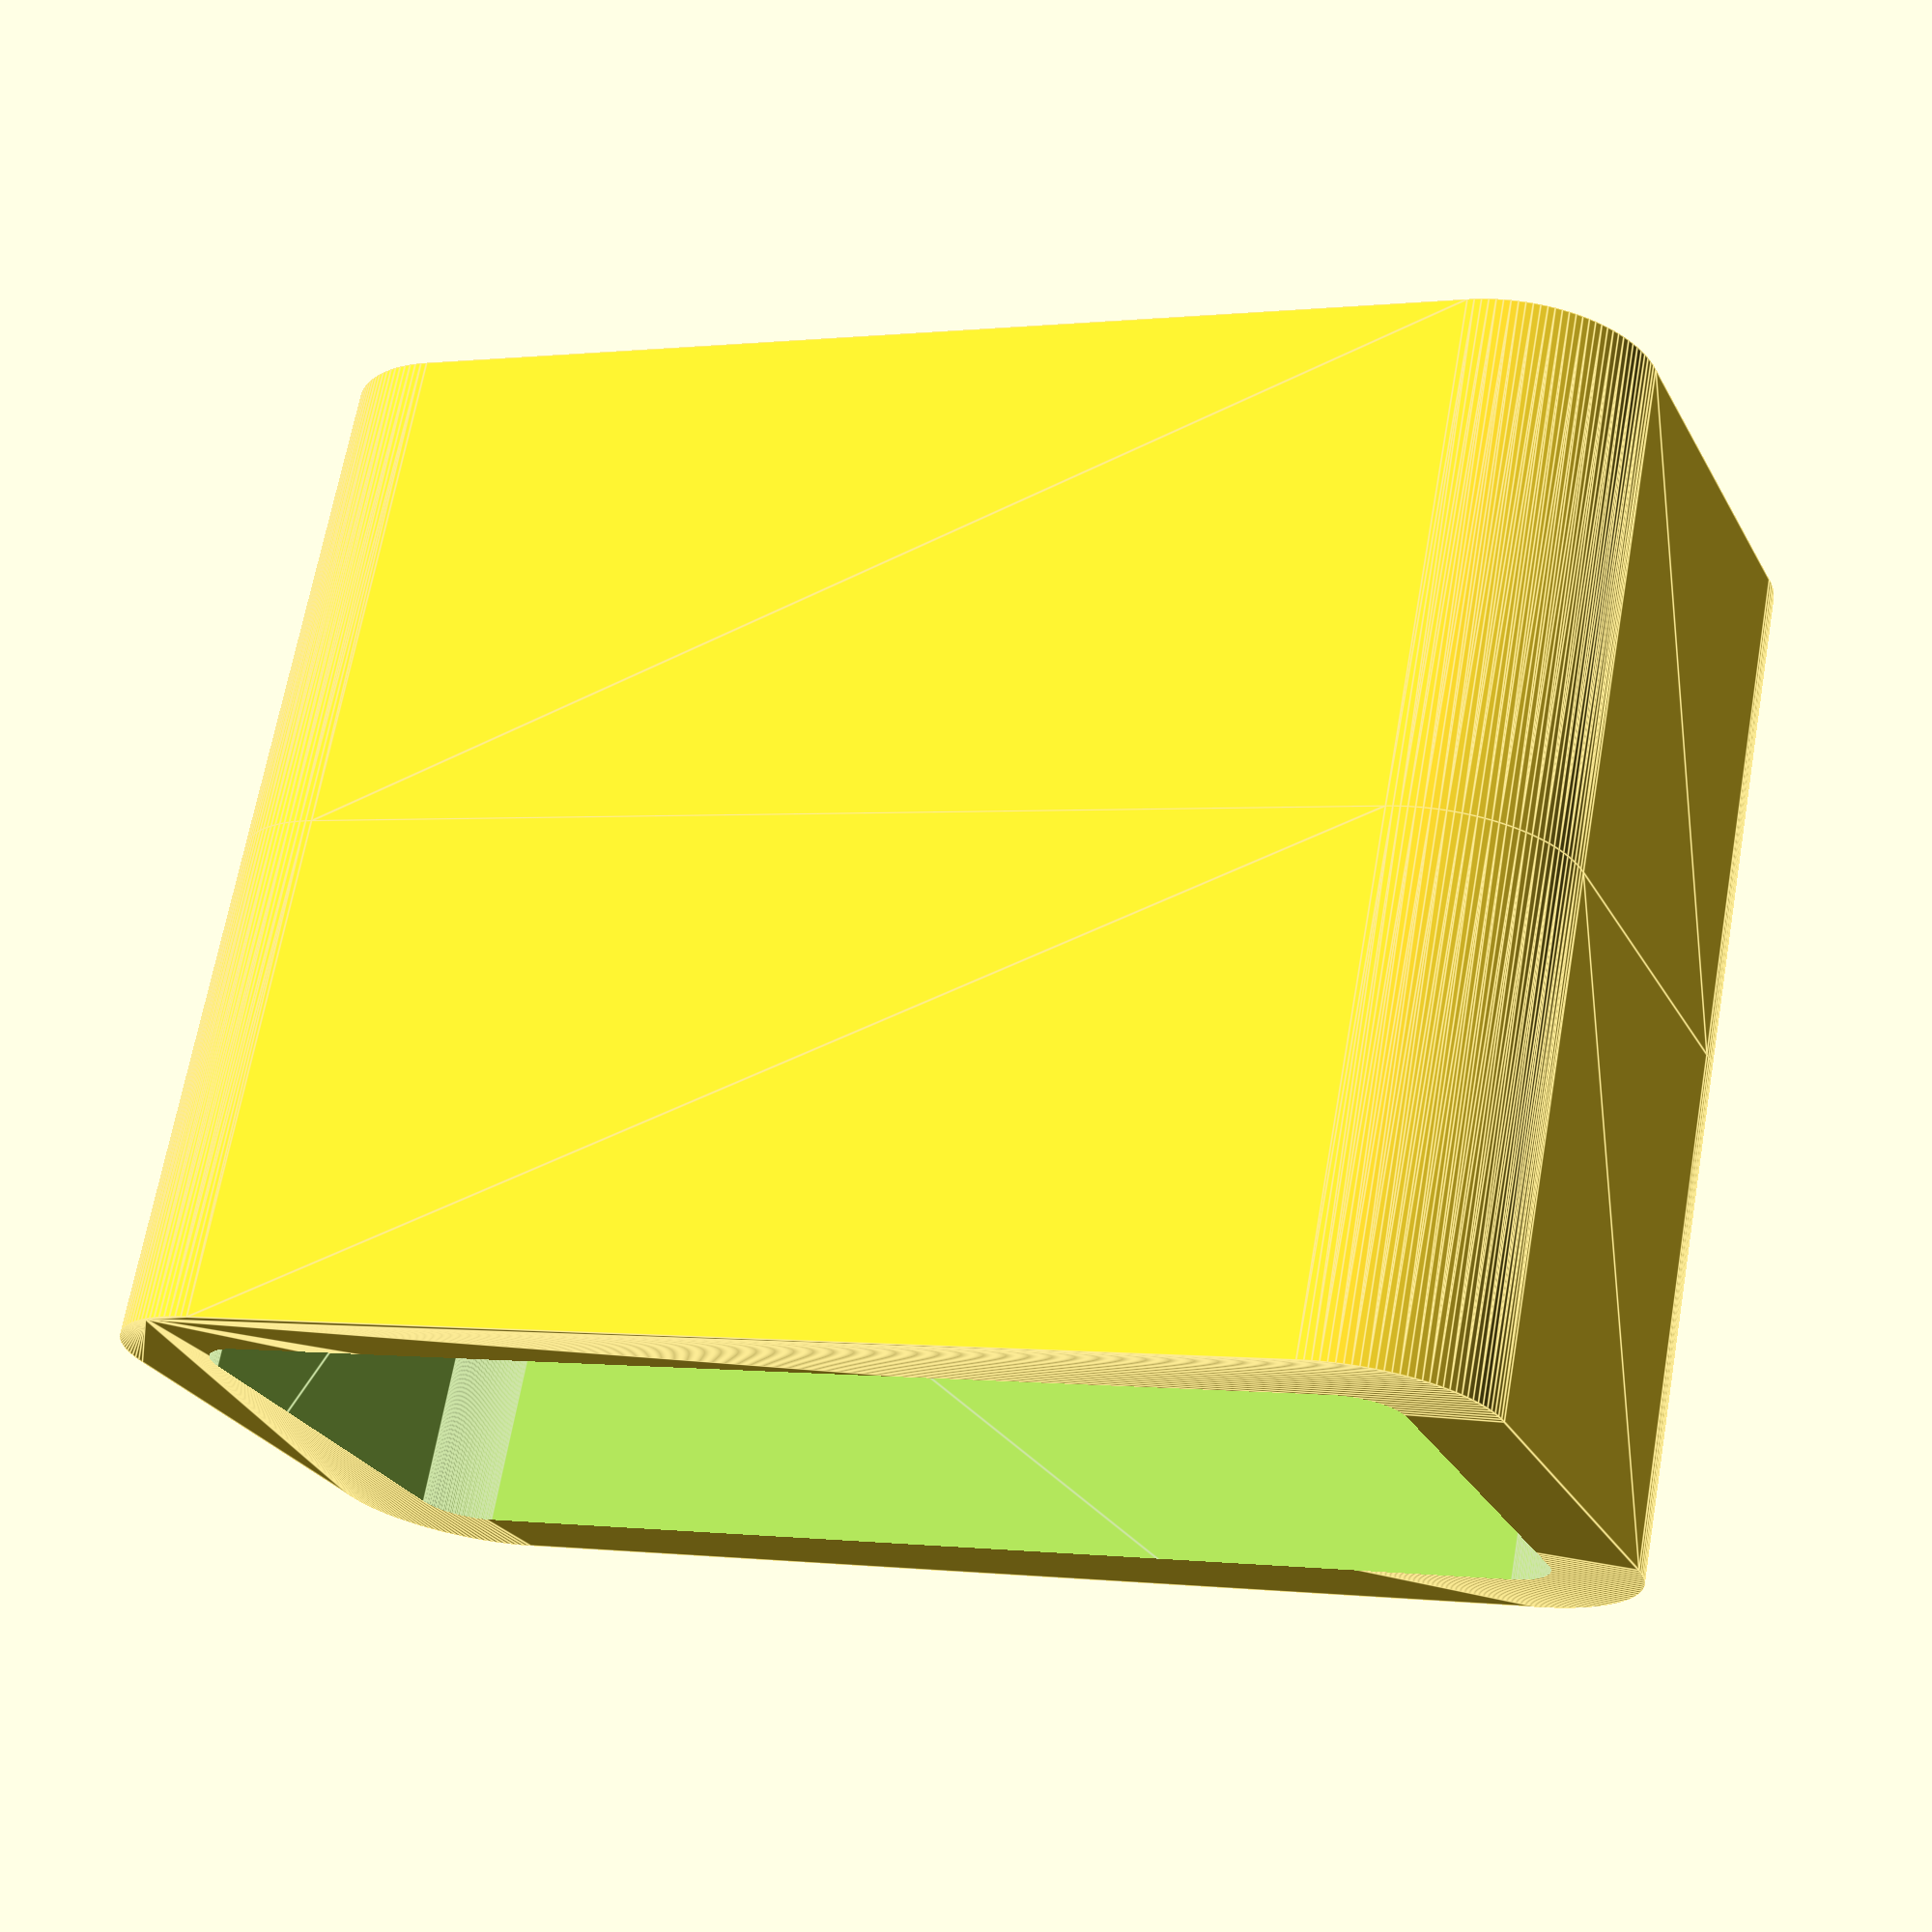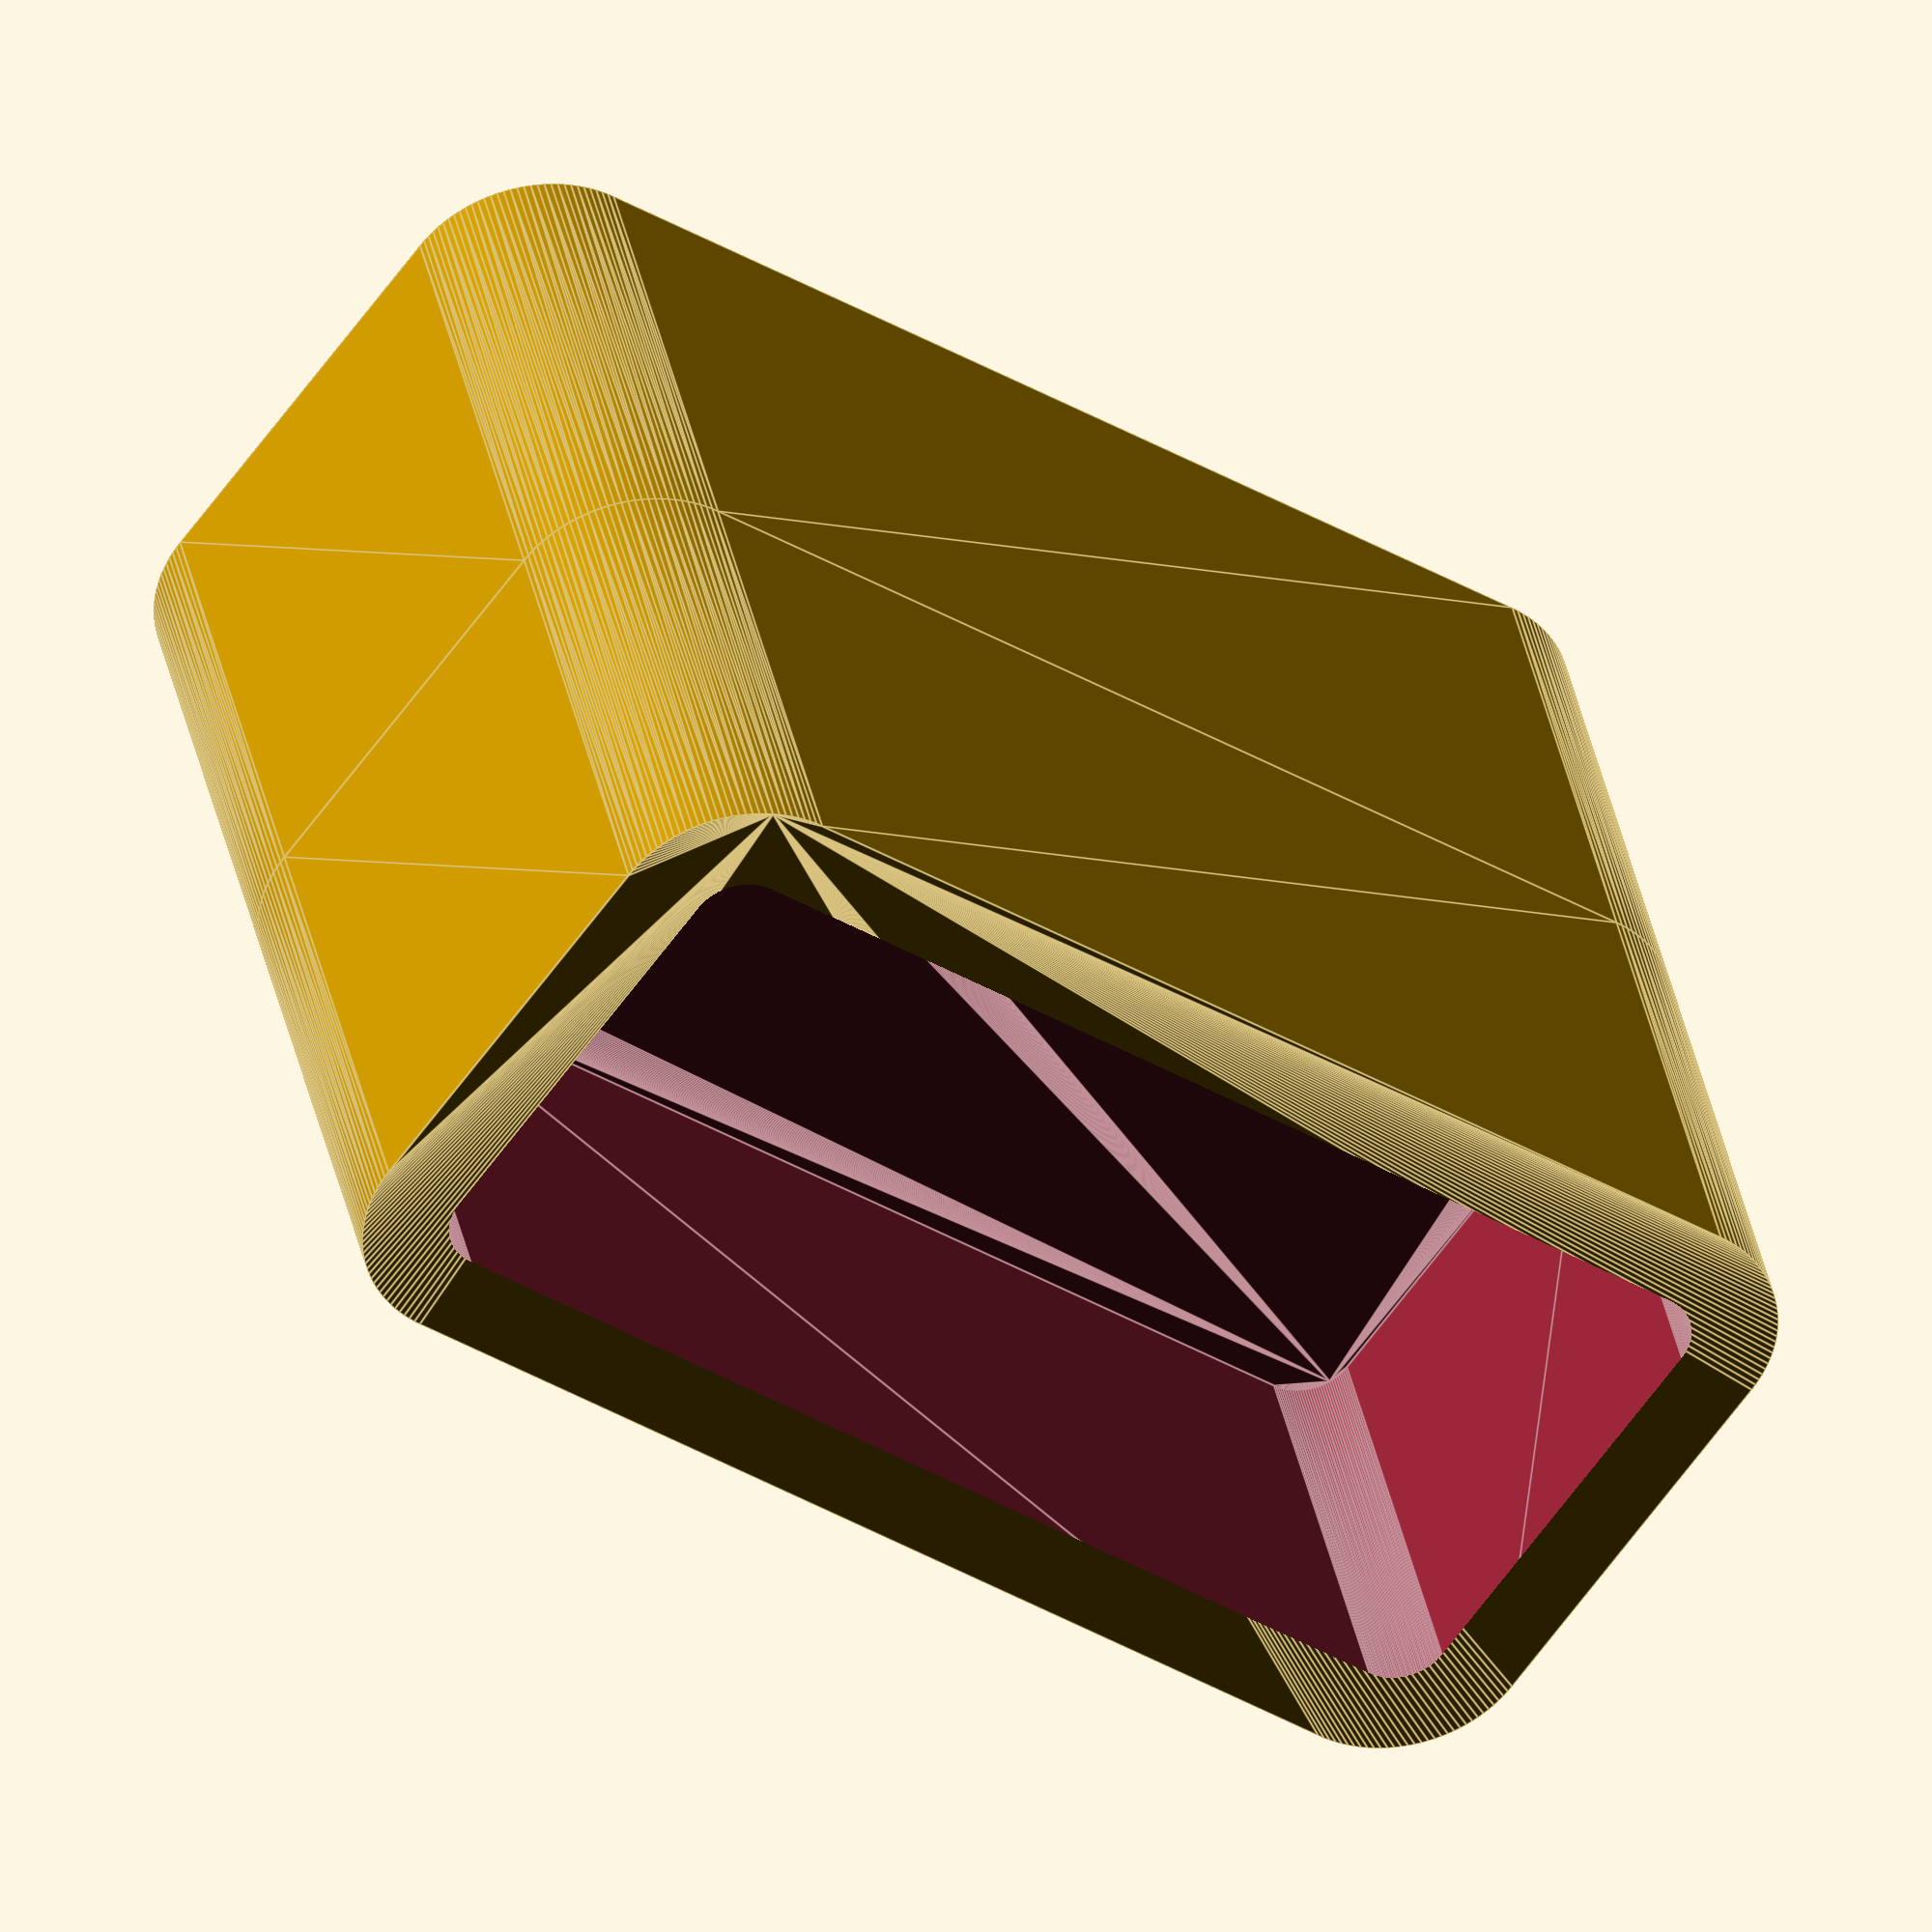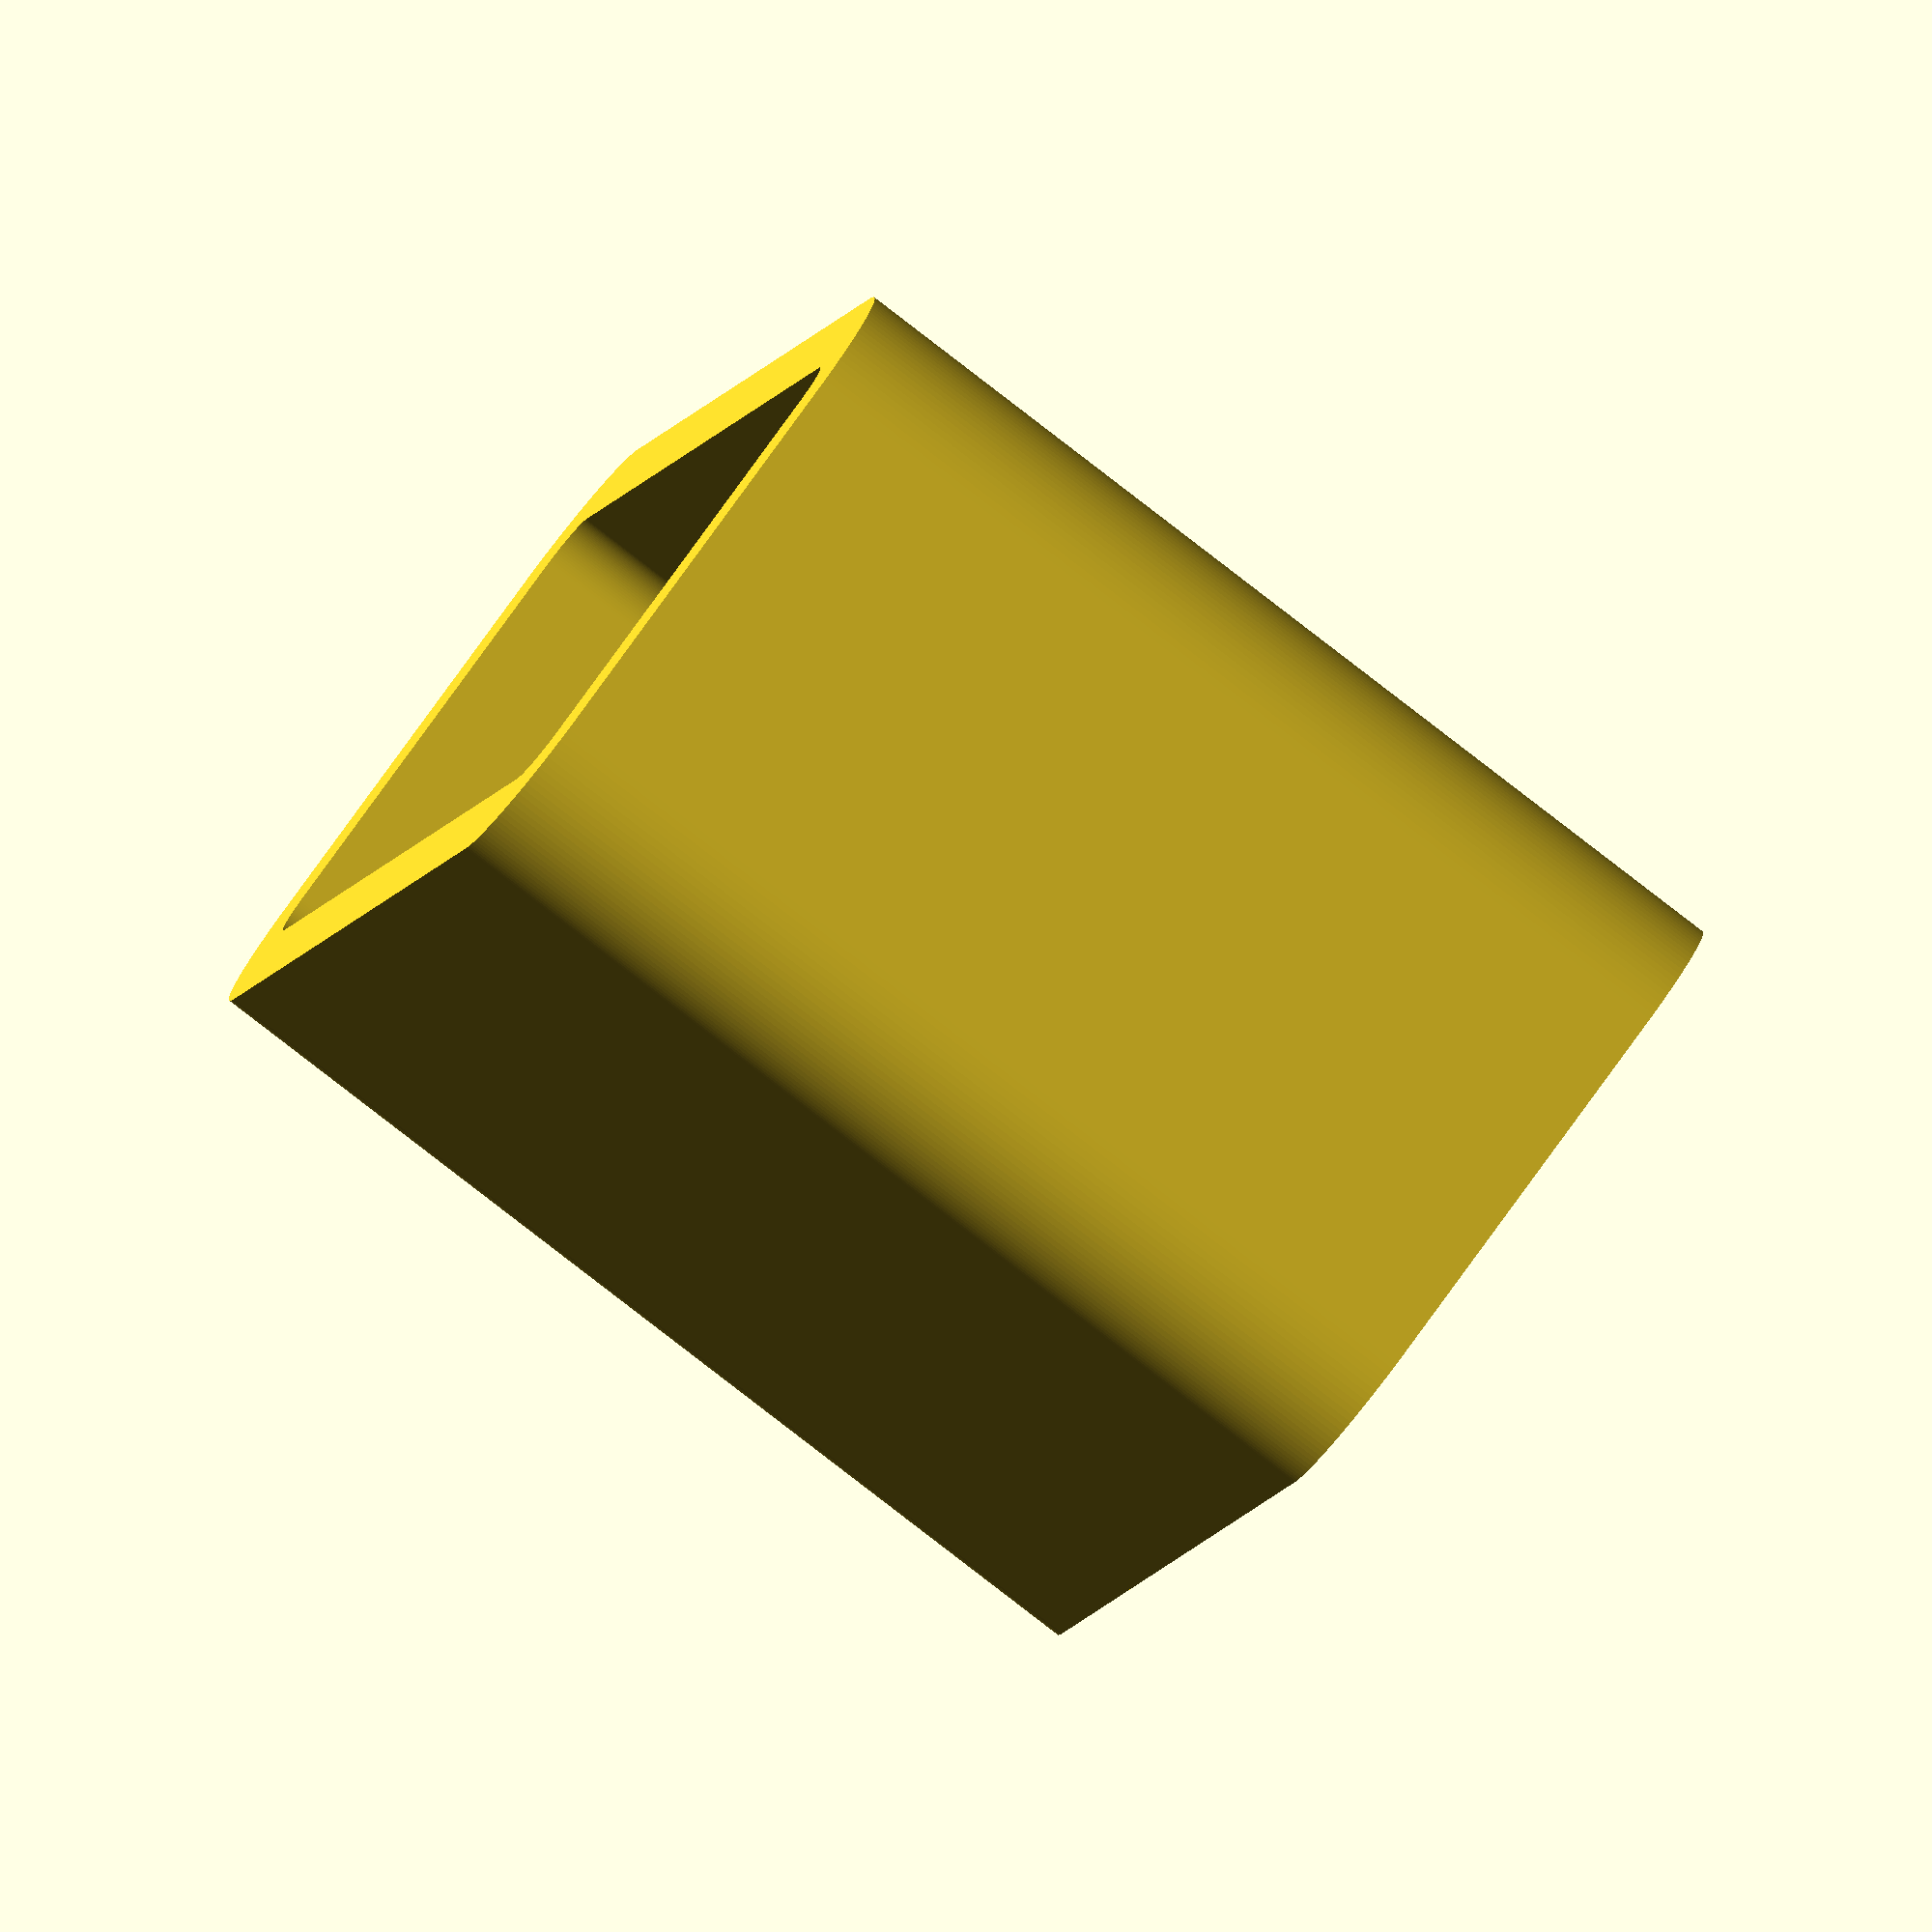
<openscad>
$fn=128;
union() {
difference(){
  hull(){
      translate([4,4,0]) cylinder(h=14.8,r=4);
      translate([36,4,0]) cylinder(h=14.8,r=4);
      translate([36,15.8,0]) cylinder(h=14.8,r=4);
      translate([4,15.8,0]) cylinder(h=14.8,r=4);
  }
  hull() {
      translate([4,4,1.3]) cylinder(h=20, r=1.5);
      translate([36,4,1.3]) cylinder(h=20, r=1.5);
      translate([36,15.8,1.3]) cylinder(h=20, r=1.5);
      translate([4,15.8,1.3]) cylinder(h=20, r=1.5);
  }
}
rotate([180,0,0]) translate([0,-19.8,-0.01]) difference(){
  hull(){
      translate([4,4,0]) cylinder(h=14.8,r=4);
      translate([36,4,0]) cylinder(h=14.8,r=4);
      translate([36,15.8,0]) cylinder(h=14.8,r=4);
      translate([4,15.8,0]) cylinder(h=14.8,r=4);
  }
  hull() {
      translate([4,4,1.3]) cylinder(h=20, r=1.5);
      translate([36,4,1.3]) cylinder(h=20, r=1.5);
      translate([36,15.8,1.3]) cylinder(h=20, r=1.5);
      translate([4,15.8,1.3]) cylinder(h=20, r=1.5);
  }
}
}
</openscad>
<views>
elev=112.0 azim=23.5 roll=349.8 proj=p view=edges
elev=322.1 azim=144.1 roll=168.5 proj=o view=edges
elev=262.1 azim=289.6 roll=307.7 proj=o view=wireframe
</views>
